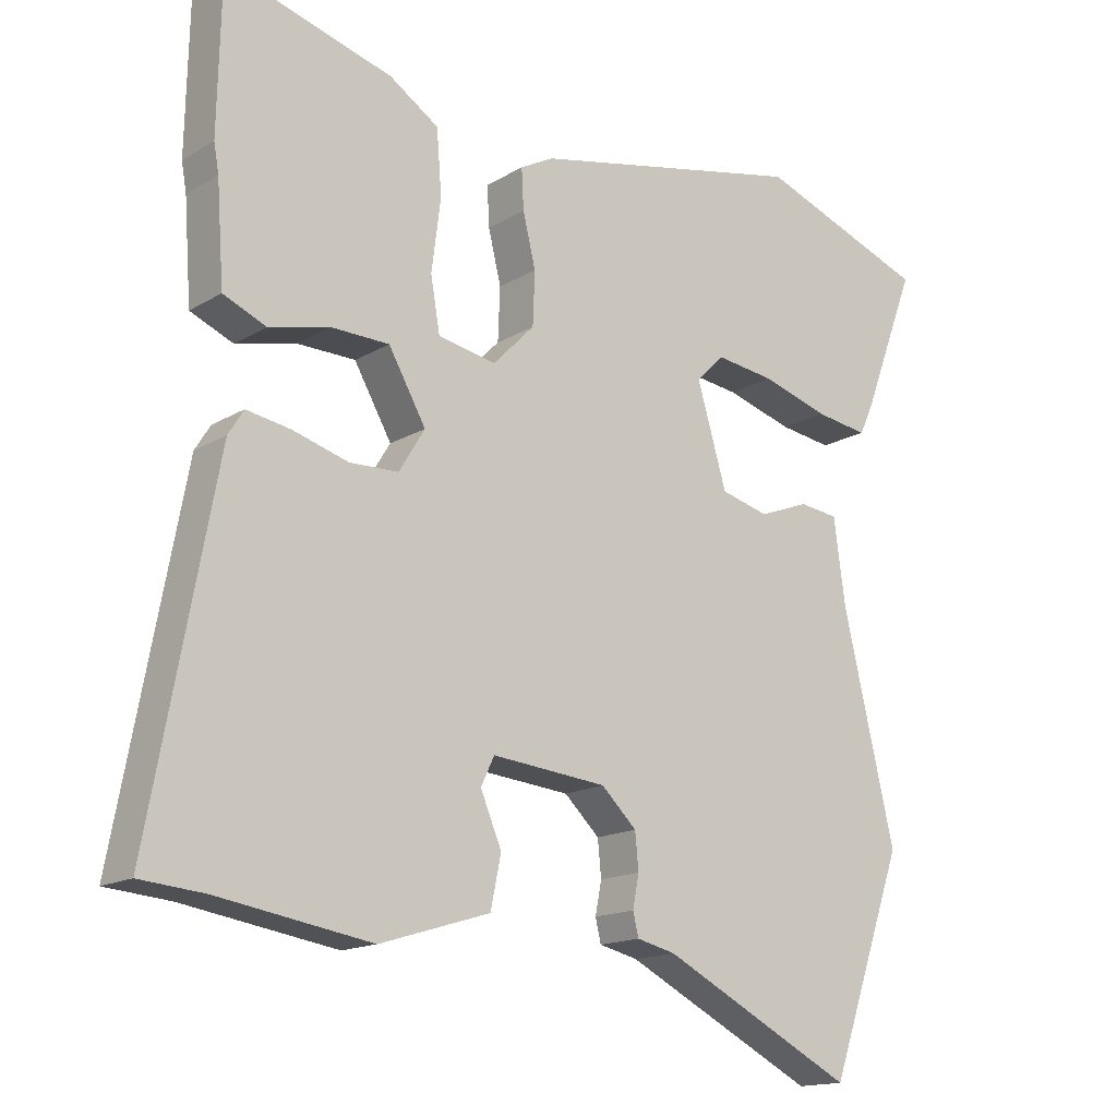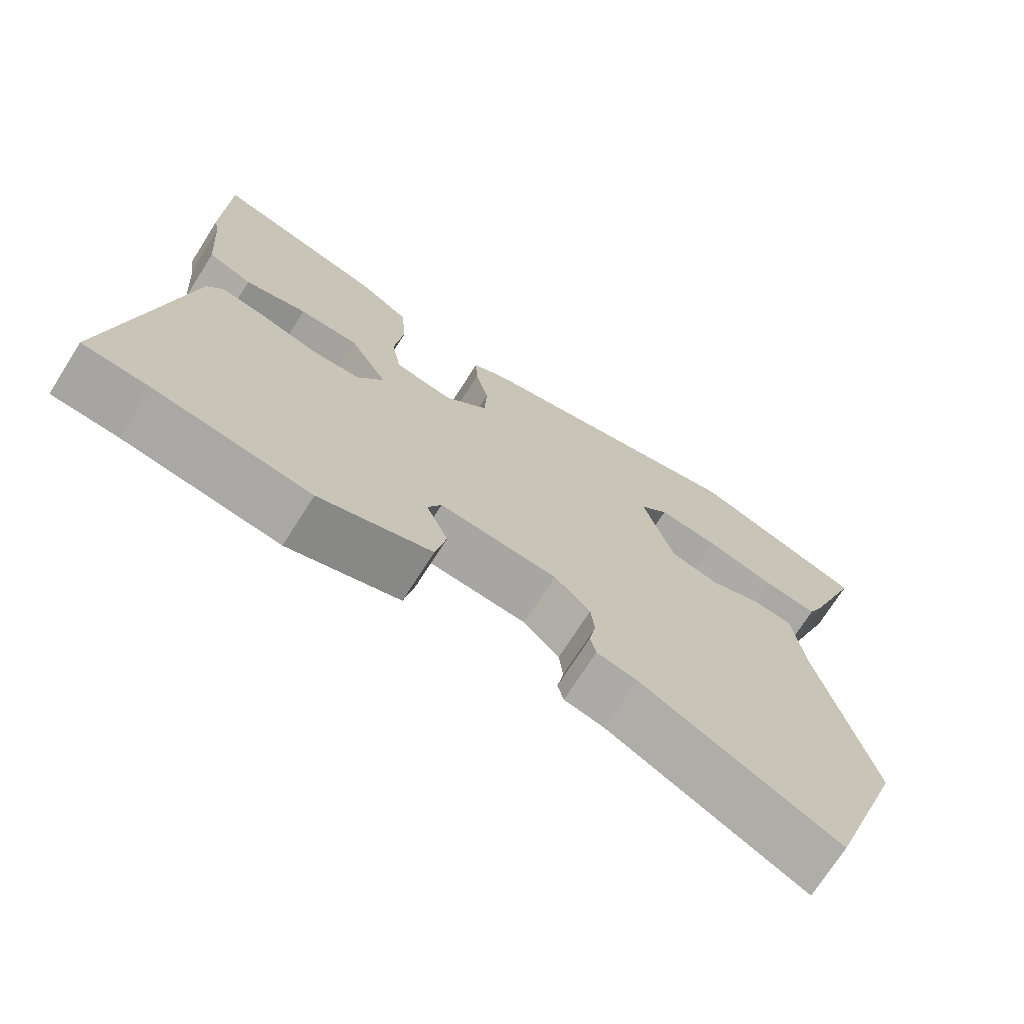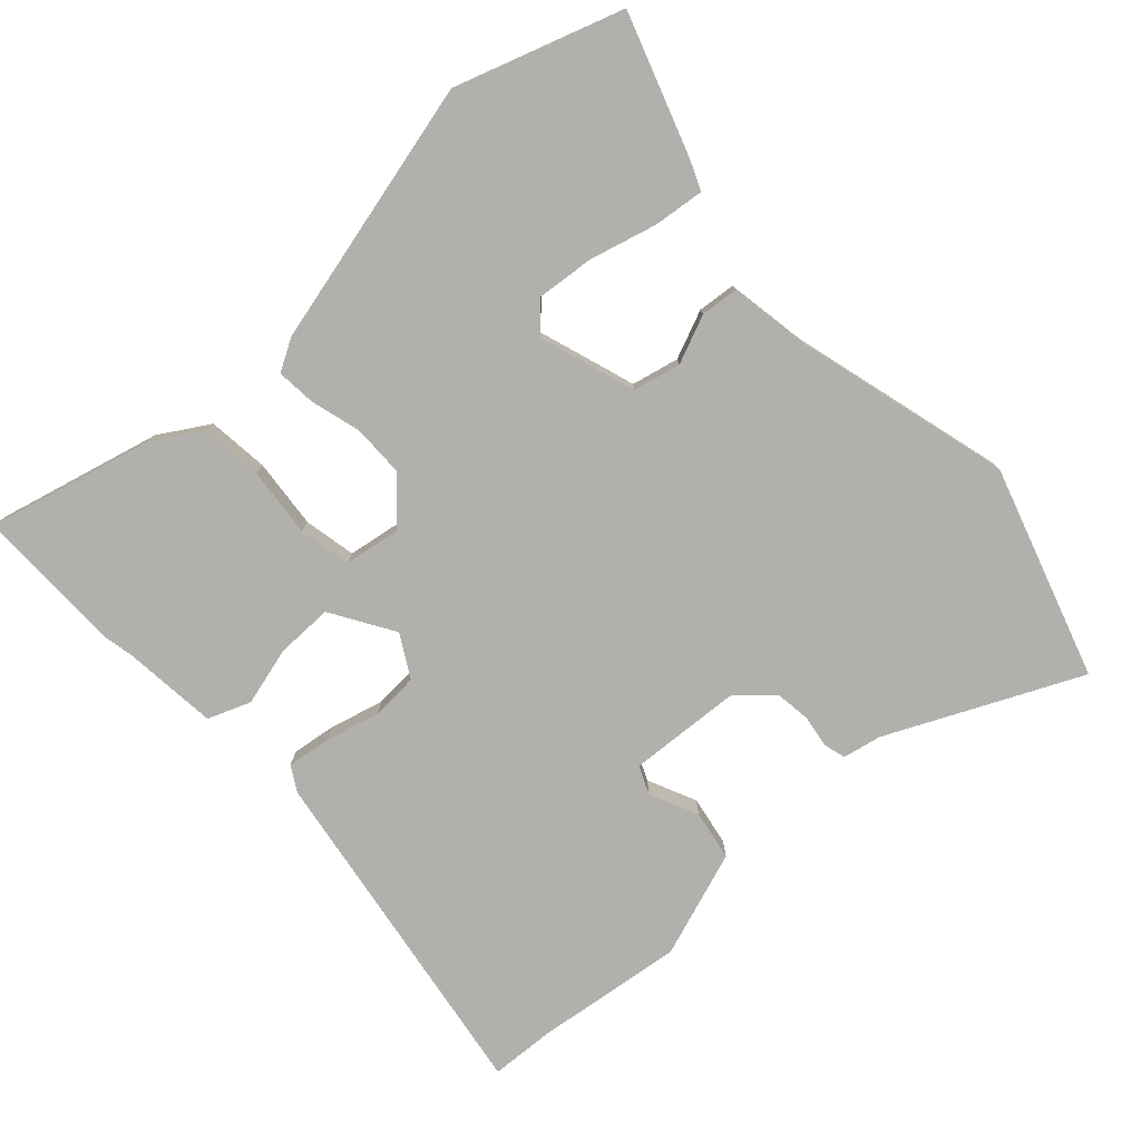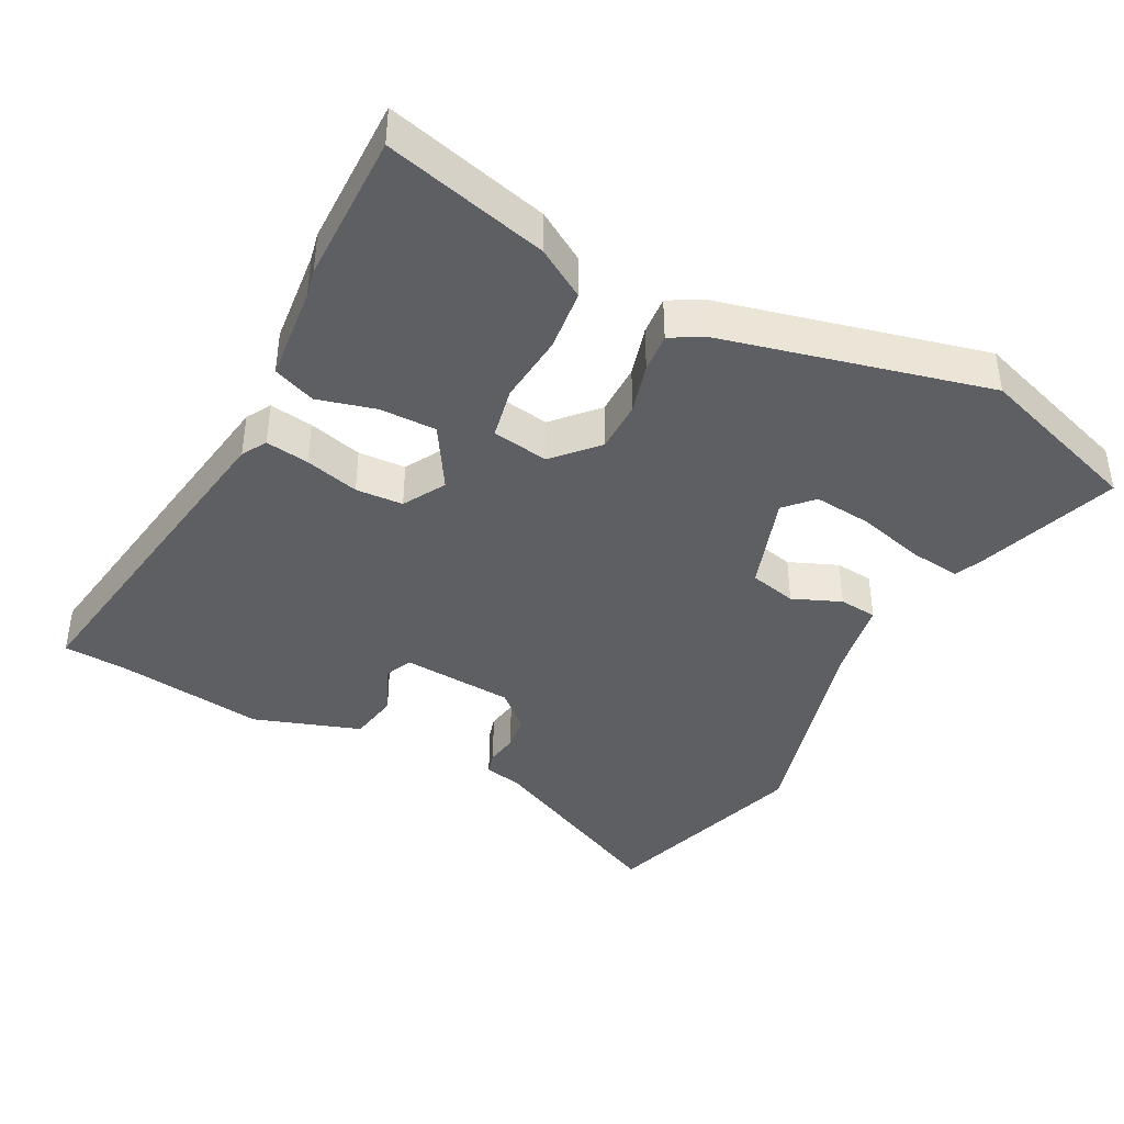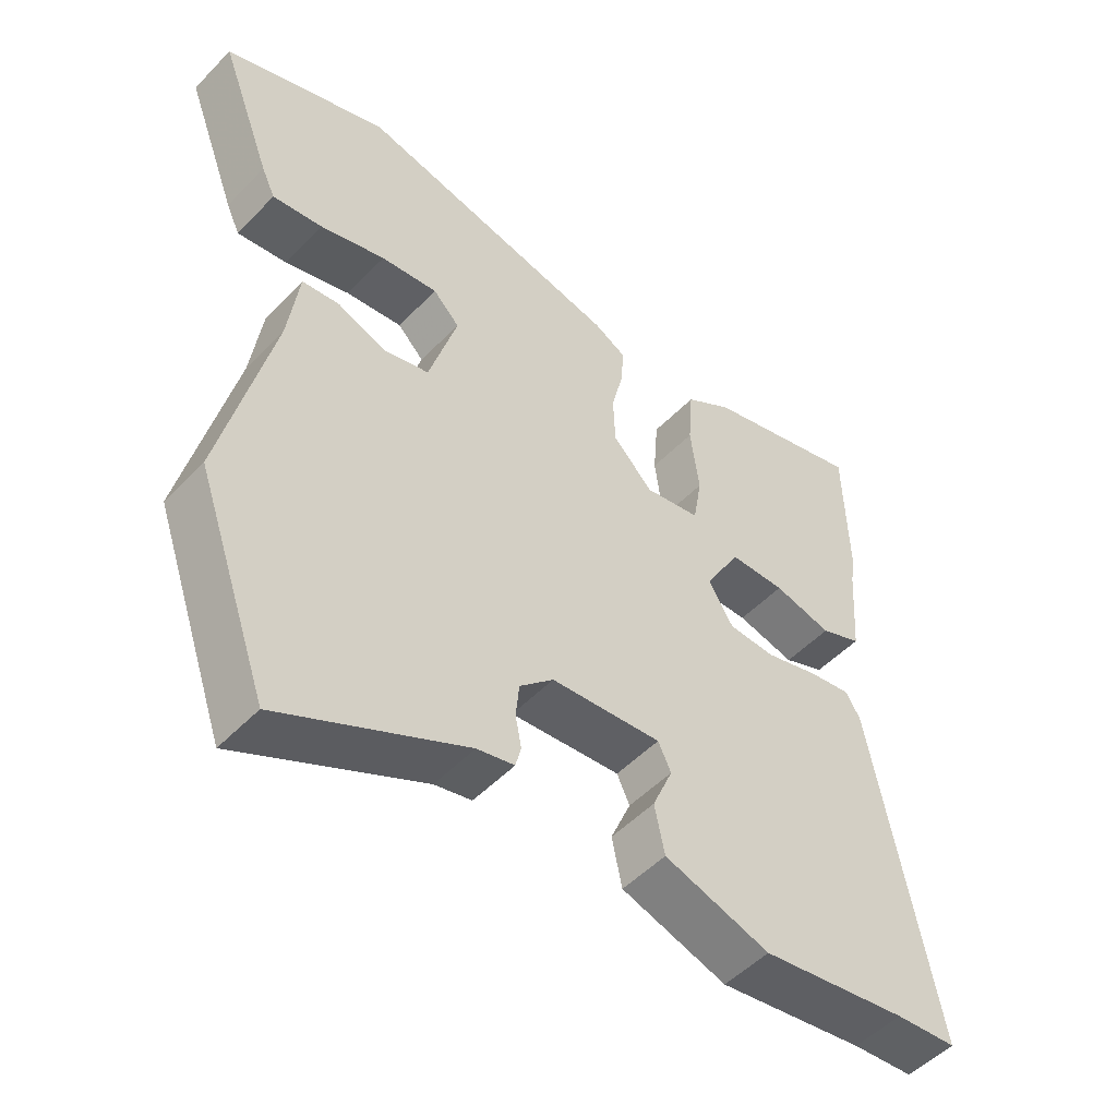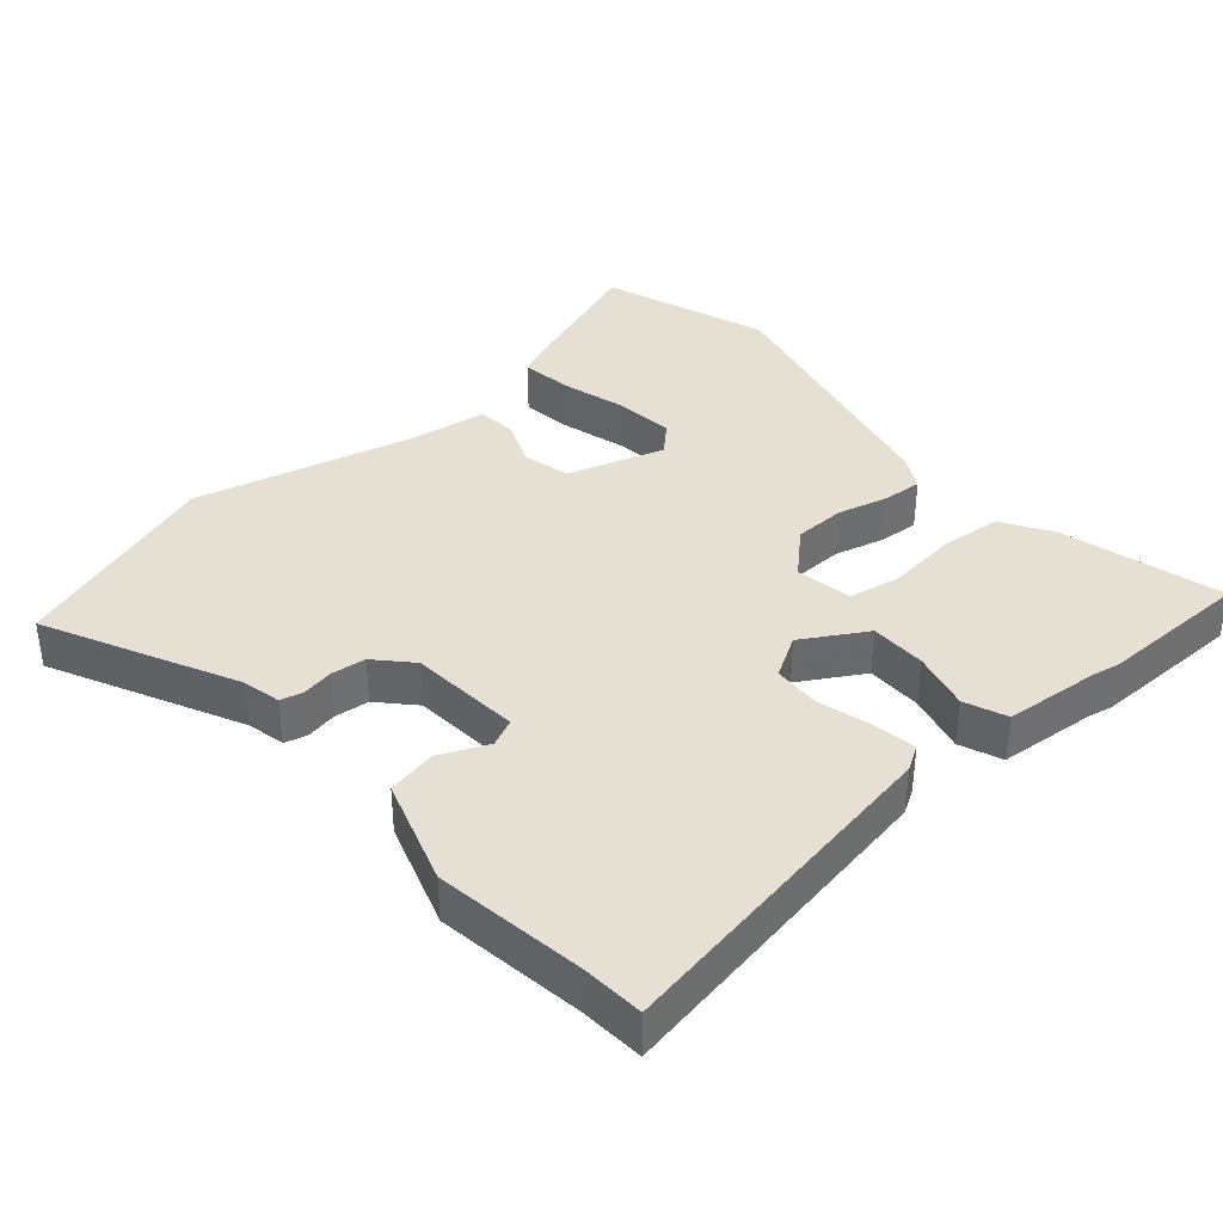
<metadata>
{"format":"obj","ext":"obj","renderer":"f3d","projection":"perspective","resolution":1024,"background":"white","views":[{"elev":-15.5,"azim":-38.8,"up":"+Z"},{"elev":-71.9,"azim":-32.4,"up":"+Z"},{"elev":-78.7,"azim":44.4,"up":"+Y"},{"elev":-41.3,"azim":-25.7,"up":"+Y"},{"elev":-50.9,"azim":138.0,"up":"+Z"},{"elev":37.9,"azim":-130.0,"up":"+Y"}]}
</metadata>
<code>
v -0.503 0.07 0.35
v -0.498 0.07 0.57
v -0.262 0.07 0.502
v -0.192 0.07 0.456
v -0.185 0.07 0.366
v -0.198 0.07 0.265
v -0.185 0.07 0.189
v -0.103 0.07 0.173
v -0.044 0.07 0.233
v -0.041 0.07 0.308
v -0.059 0.07 0.382
v -0.062 0.07 0.439
v -0.015 0.07 0.464
v 0.376 0.07 0.546
v 0.616 0.07 0.457
v 0.54 0.07 0.256
v 0.52 0.07 0.213
v 0.446 0.07 0.224
v 0.35 0.07 0.253
v 0.266 0.07 0.264
v 0.227 0.07 0.225
v 0.269 0.07 0.083
v 0.337 0.07 0.065
v 0.408 0.07 0.092
v 0.463 0.07 0.085
v 0.479 0.07 -0.034
v 0.553 0.07 -0.349
v 0.446 0.07 -0.652
v 0.173 0.07 -0.513
v 0.118 0.07 -0.5
v 0.11 0.07 -0.467
v 0.119 0.07 -0.421
v 0.114 0.07 -0.37
v 0.064 0.07 -0.322
v -0.099 0.07 -0.306
v -0.118 0.07 -0.346
v -0.088 0.07 -0.417
v -0.103 0.07 -0.489
v -0.259 0.07 -0.537
v -0.476 0.07 -0.502
v -0.567 0.07 -0.494
v -0.473 0.07 0.006
v -0.451 0.07 0.041
v -0.388 0.07 0.03
v -0.31 0.07 0.007
v -0.241 0.07 0.009
v -0.204 0.07 0.069
v -0.257 0.07 0.162
v -0.339 0.07 0.164
v -0.425 0.07 0.144
v -0.486 0.07 0.17
v -0.496 0.07 0.31
v -0.503 0 0.35
v -0.498 0 0.57
v -0.262 0 0.502
v -0.192 0 0.456
v -0.185 0 0.366
v -0.198 0 0.265
v -0.185 0 0.189
v -0.103 0 0.173
v -0.044 0 0.233
v -0.041 0 0.308
v -0.059 0 0.382
v -0.062 0 0.439
v -0.015 0 0.464
v 0.376 0 0.546
v 0.616 0 0.457
v 0.54 0 0.256
v 0.52 0 0.213
v 0.446 0 0.224
v 0.35 0 0.253
v 0.266 0 0.264
v 0.227 0 0.225
v 0.269 0 0.083
v 0.337 0 0.065
v 0.408 0 0.092
v 0.463 0 0.085
v 0.479 0 -0.034
v 0.553 0 -0.349
v 0.446 0 -0.652
v 0.173 0 -0.513
v 0.118 0 -0.5
v 0.11 0 -0.467
v 0.119 0 -0.421
v 0.114 0 -0.37
v 0.064 0 -0.322
v -0.099 0 -0.306
v -0.118 0 -0.346
v -0.088 0 -0.417
v -0.103 0 -0.489
v -0.259 0 -0.537
v -0.476 0 -0.502
v -0.567 0 -0.494
v -0.473 0 0.006
v -0.451 0 0.041
v -0.388 0 0.03
v -0.31 0 0.007
v -0.241 0 0.009
v -0.204 0 0.069
v -0.257 0 0.162
v -0.339 0 0.164
v -0.425 0 0.144
v -0.486 0 0.17
v -0.496 0 0.31
f 49 50 51 52
f 4 5 6
f 3 4 6
f 2 3 6
f 1 2 6
f 52 1 6
f 49 52 6
f 48 49 6
f 47 48 6 7
f 43 44 45
f 42 43 45
f 41 42 45
f 40 41 45
f 39 40 45
f 38 39 45
f 37 38 45
f 36 37 45
f 35 36 45 46
f 34 35 46 47
f 29 30 31 32
f 29 32 33
f 28 29 33
f 27 28 33
f 26 27 33
f 26 33 34
f 25 26 34
f 24 25 34
f 23 24 34
f 17 18 19
f 16 17 19
f 15 16 19
f 14 15 19
f 13 14 19
f 12 13 19
f 11 12 19
f 10 11 19 20
f 9 10 20 21
f 47 7 8
f 34 47 8
f 23 34 8
f 22 23 8
f 8 9 21 22
f 104 103 102 101
f 58 57 56
f 58 56 55
f 58 55 54
f 58 54 53
f 58 53 104
f 58 104 101
f 58 101 100
f 59 58 100 99
f 97 96 95
f 97 95 94
f 97 94 93
f 97 93 92
f 97 92 91
f 97 91 90
f 97 90 89
f 97 89 88
f 98 97 88 87
f 99 98 87 86
f 84 83 82 81
f 85 84 81
f 85 81 80
f 85 80 79
f 85 79 78
f 86 85 78
f 86 78 77
f 86 77 76
f 86 76 75
f 71 70 69
f 71 69 68
f 71 68 67
f 71 67 66
f 71 66 65
f 71 65 64
f 71 64 63
f 72 71 63 62
f 73 72 62 61
f 60 59 99
f 60 99 86
f 60 86 75
f 60 75 74
f 74 73 61 60
f 1 53 54 2
f 2 54 55 3
f 3 55 56 4
f 4 56 57 5
f 5 57 58 6
f 6 58 59 7
f 7 59 60 8
f 8 60 61 9
f 9 61 62 10
f 10 62 63 11
f 11 63 64 12
f 12 64 65 13
f 13 65 66 14
f 14 66 67 15
f 15 67 68 16
f 16 68 69 17
f 17 69 70 18
f 18 70 71 19
f 19 71 72 20
f 20 72 73 21
f 21 73 74 22
f 22 74 75 23
f 23 75 76 24
f 24 76 77 25
f 25 77 78 26
f 26 78 79 27
f 27 79 80 28
f 28 80 81 29
f 29 81 82 30
f 30 82 83 31
f 31 83 84 32
f 32 84 85 33
f 33 85 86 34
f 34 86 87 35
f 35 87 88 36
f 36 88 89 37
f 37 89 90 38
f 38 90 91 39
f 39 91 92 40
f 40 92 93 41
f 41 93 94 42
f 42 94 95 43
f 43 95 96 44
f 44 96 97 45
f 45 97 98 46
f 46 98 99 47
f 47 99 100 48
f 48 100 101 49
f 49 101 102 50
f 50 102 103 51
f 51 103 104 52
f 52 104 53 1

</code>
